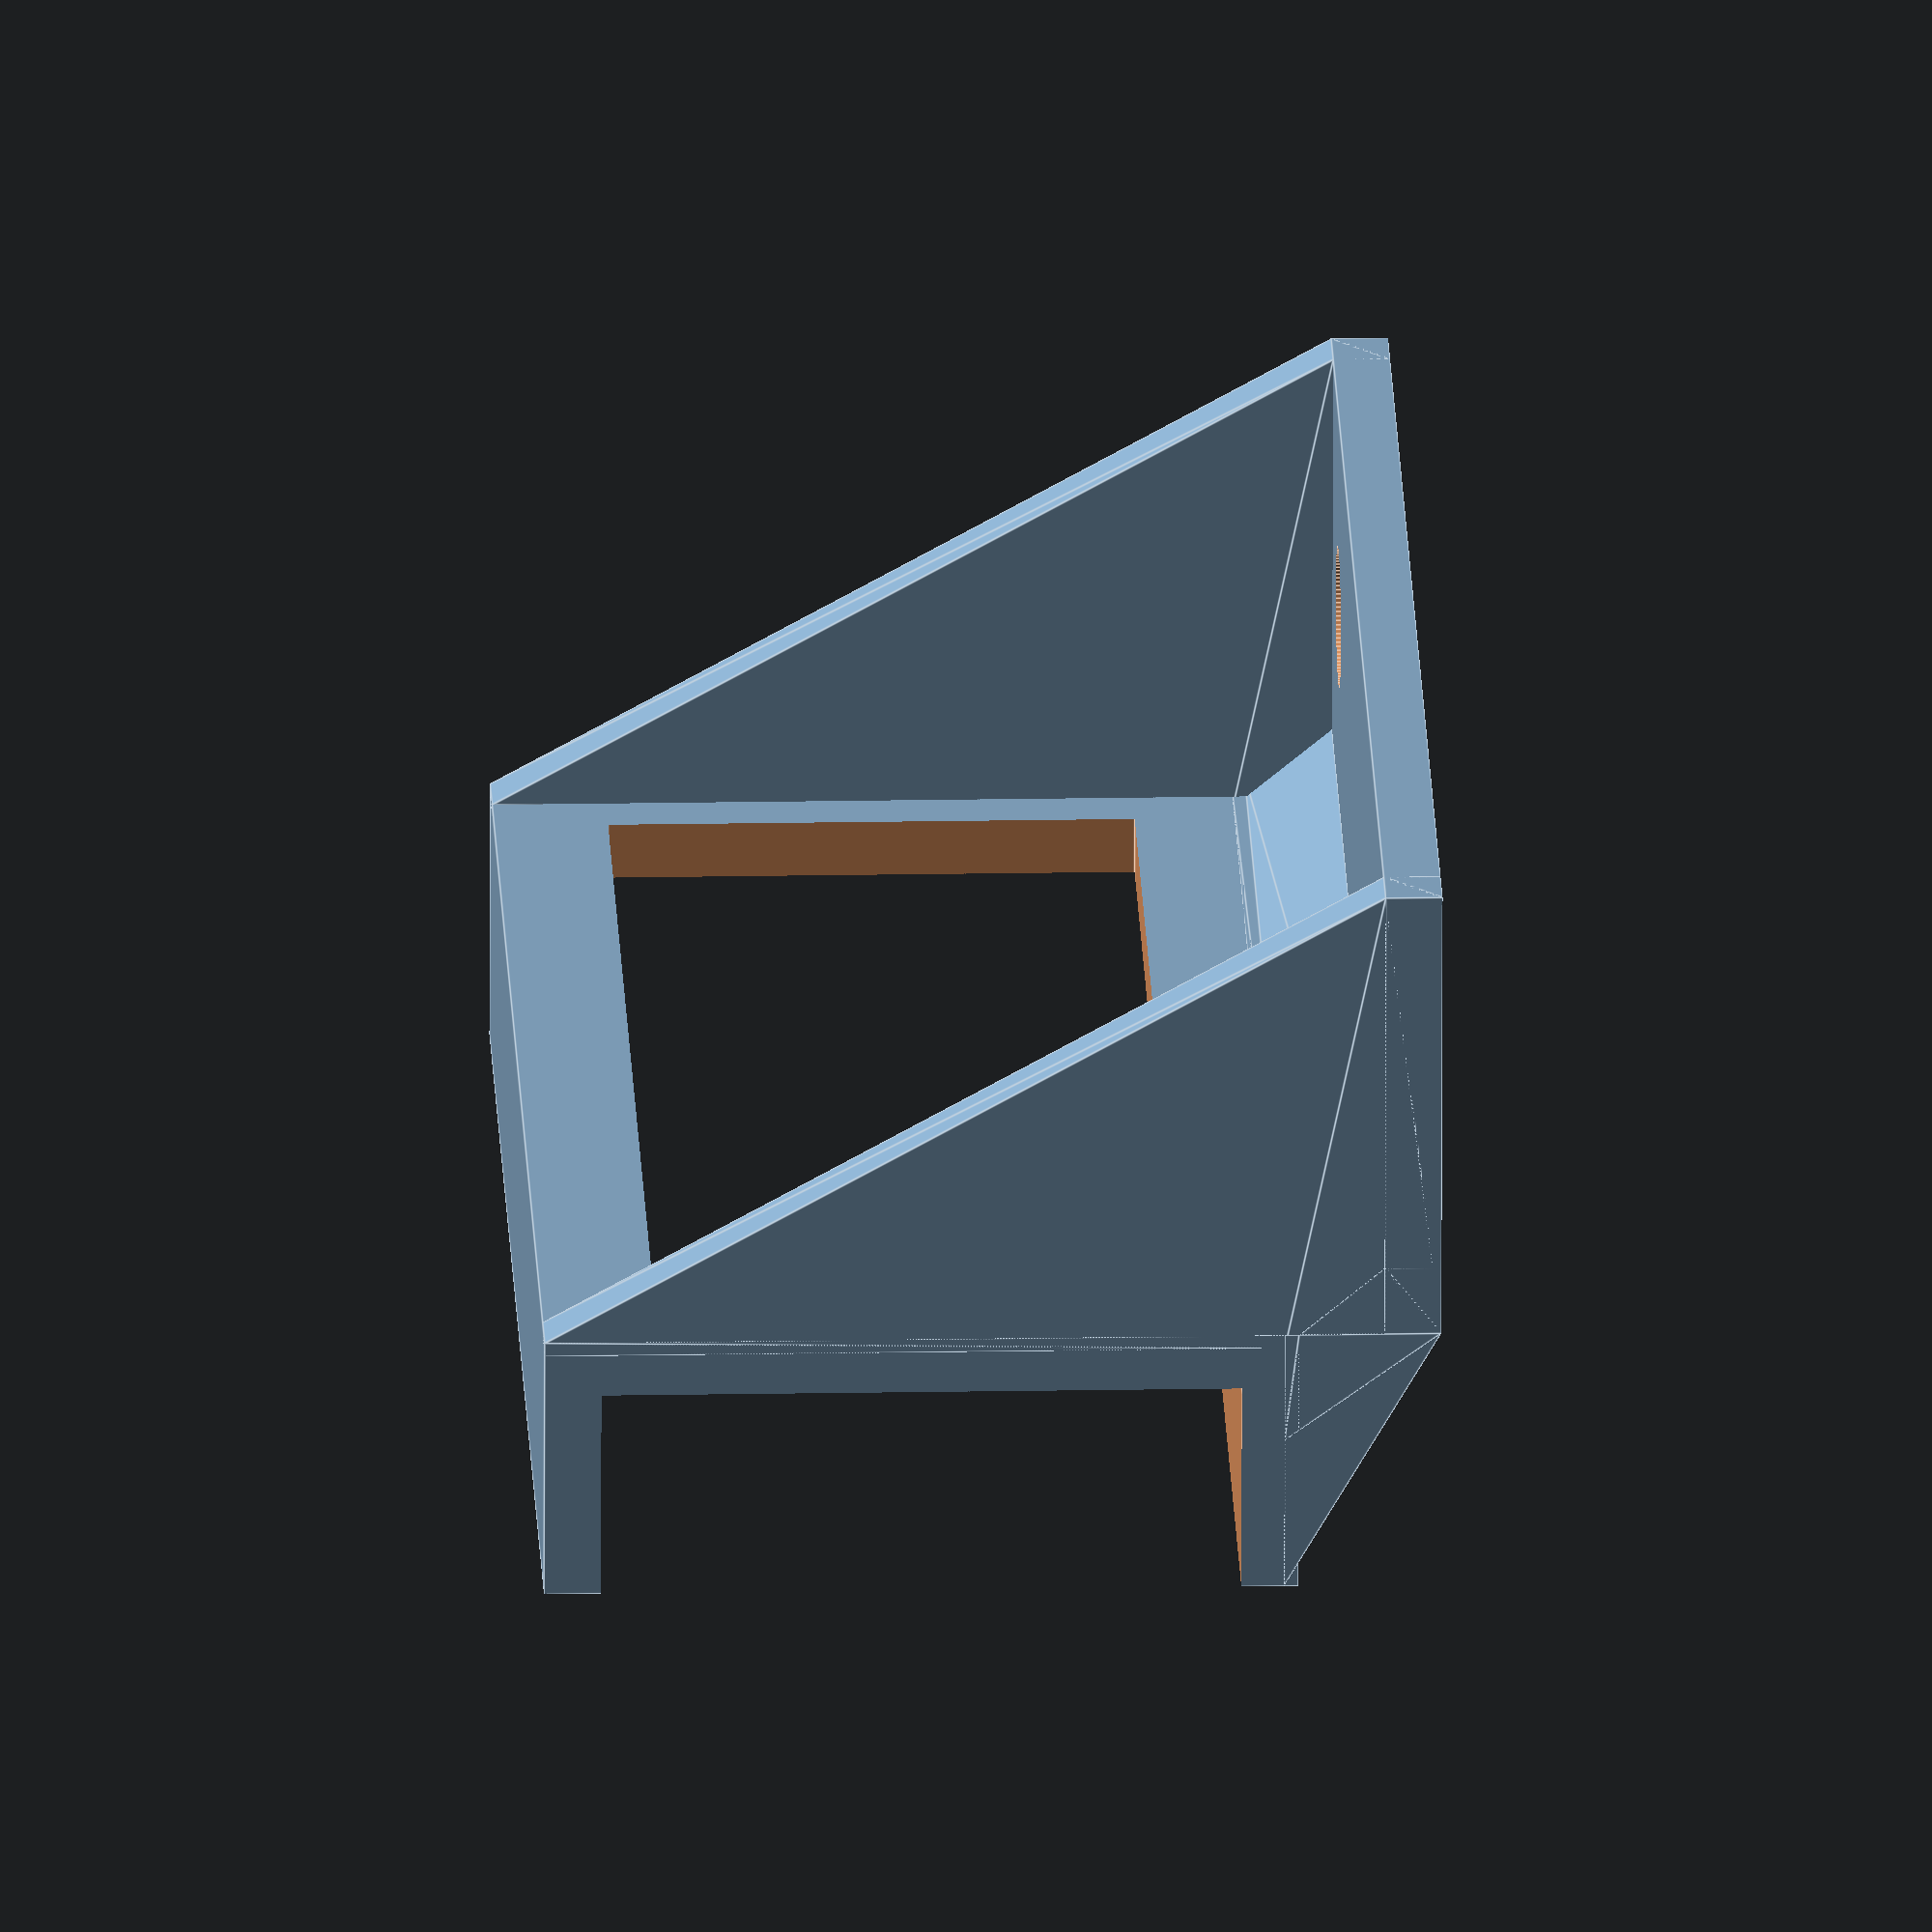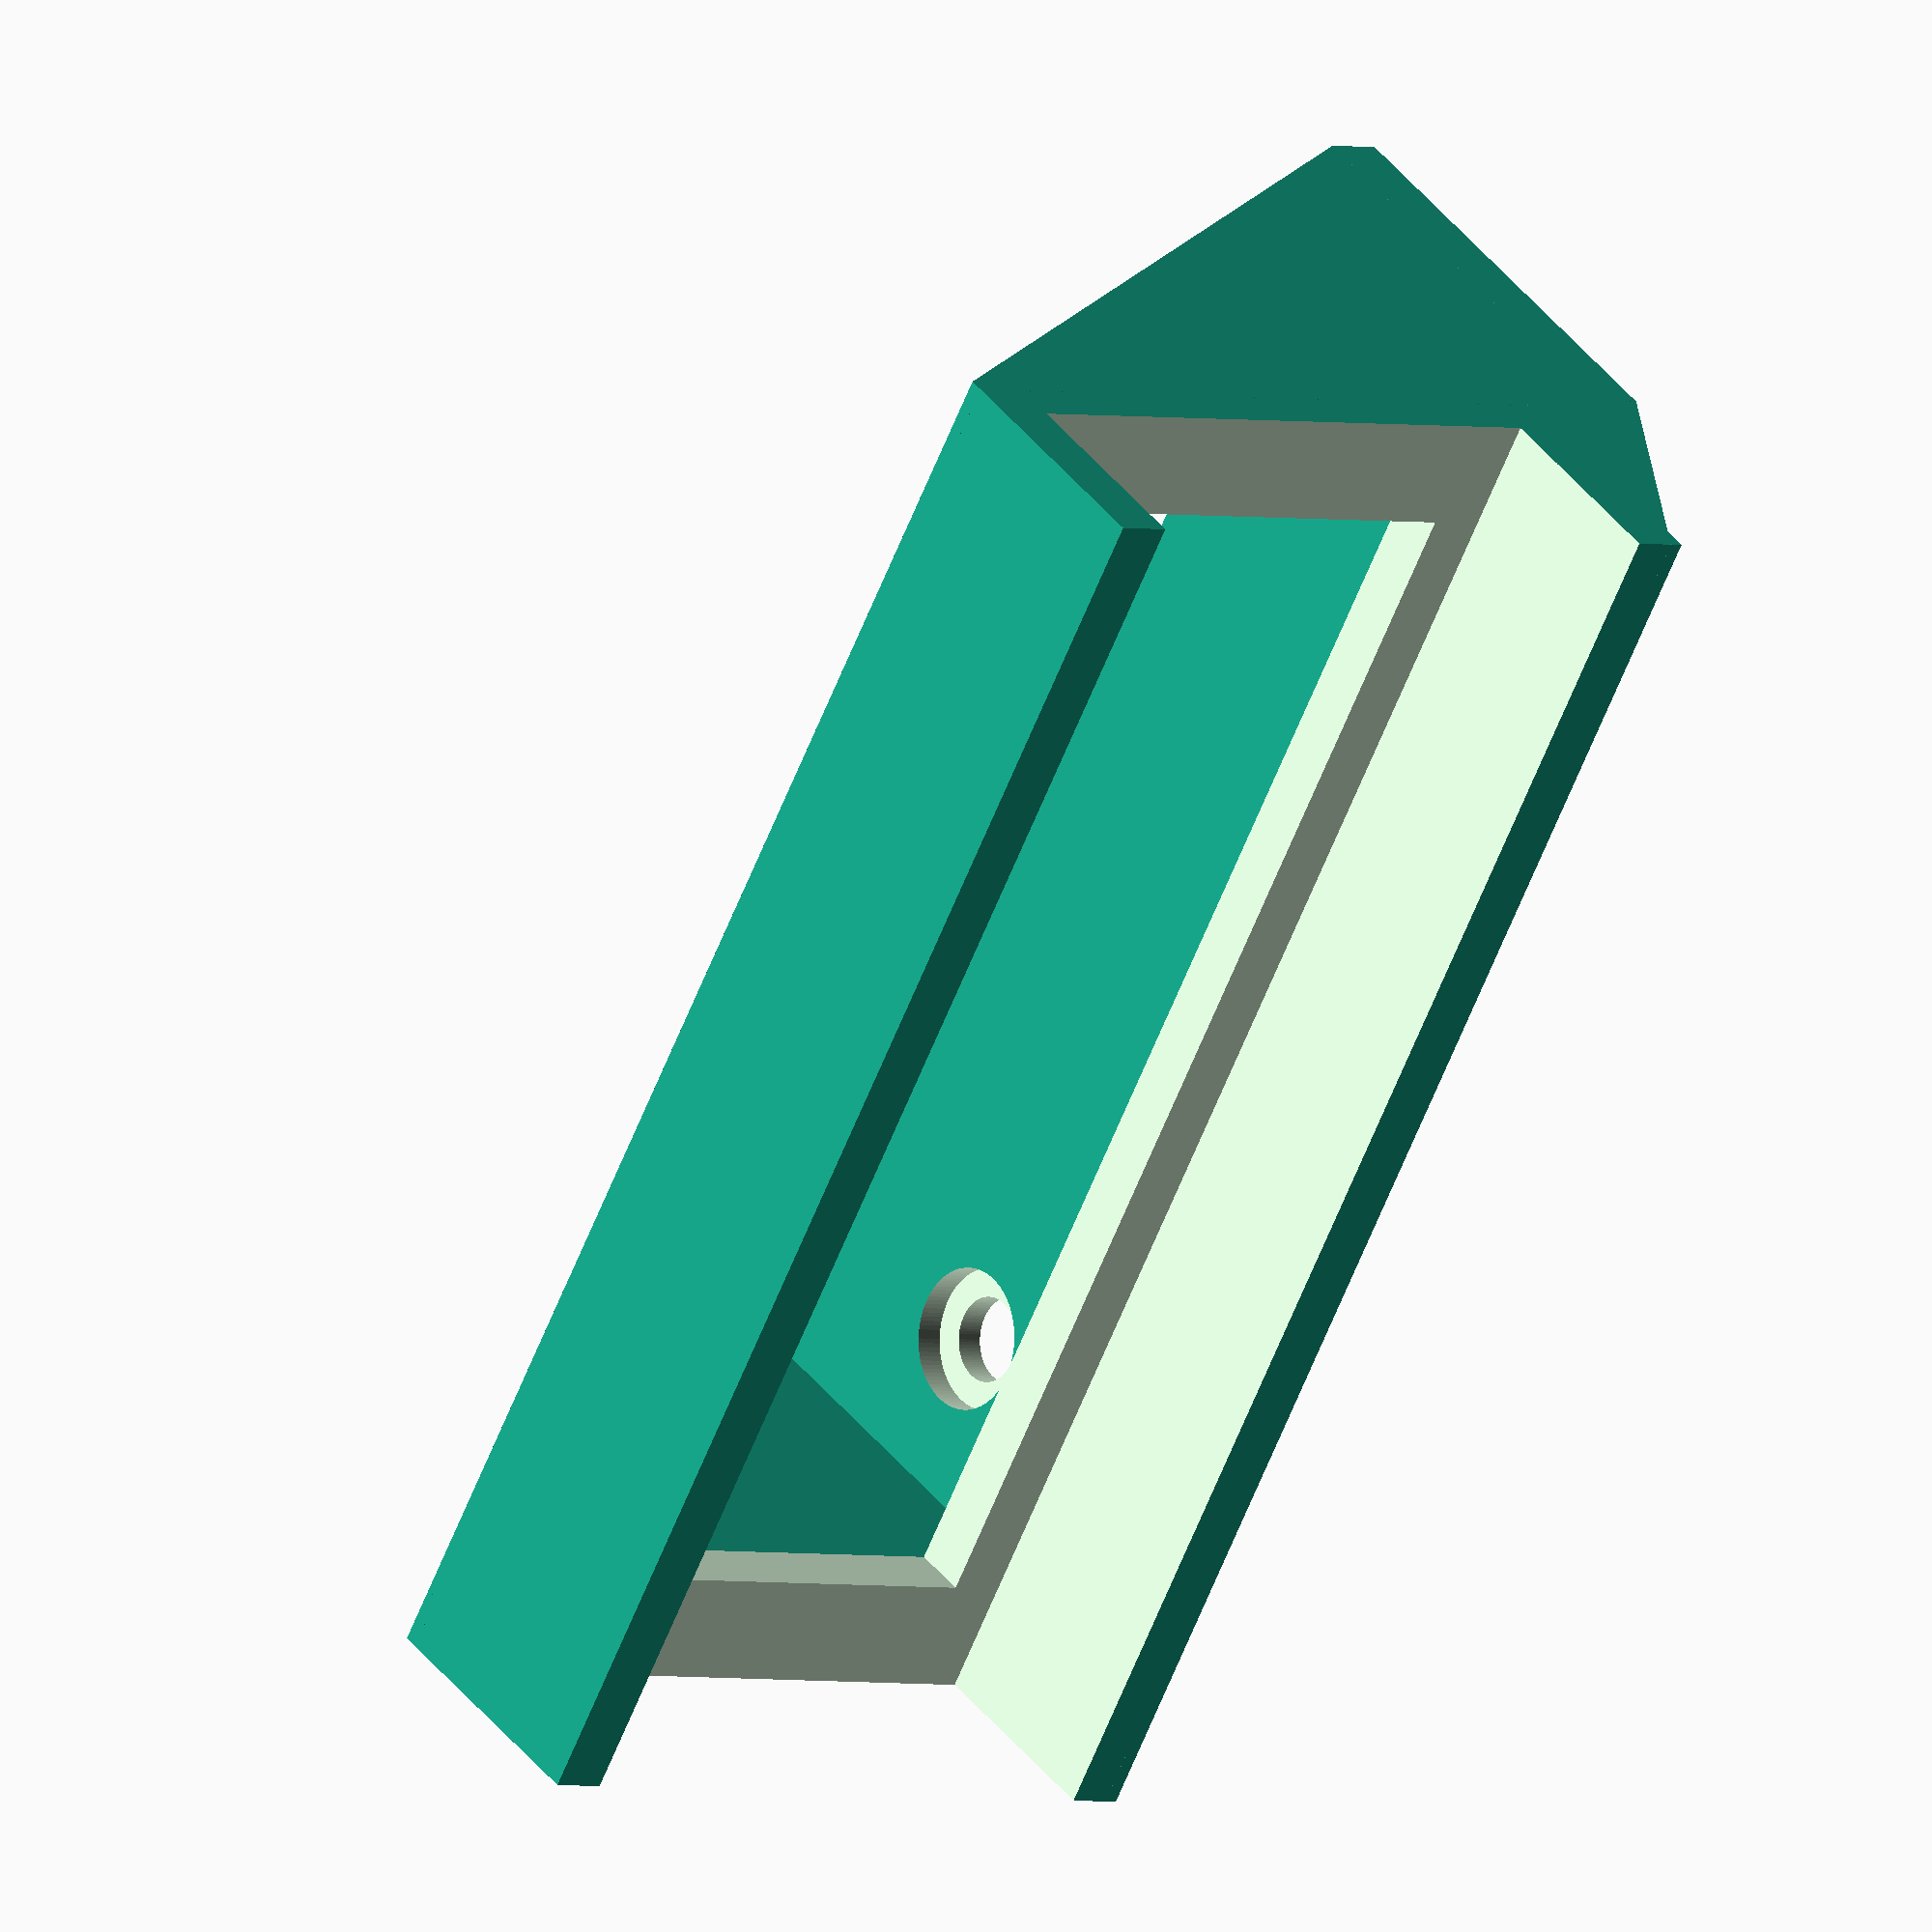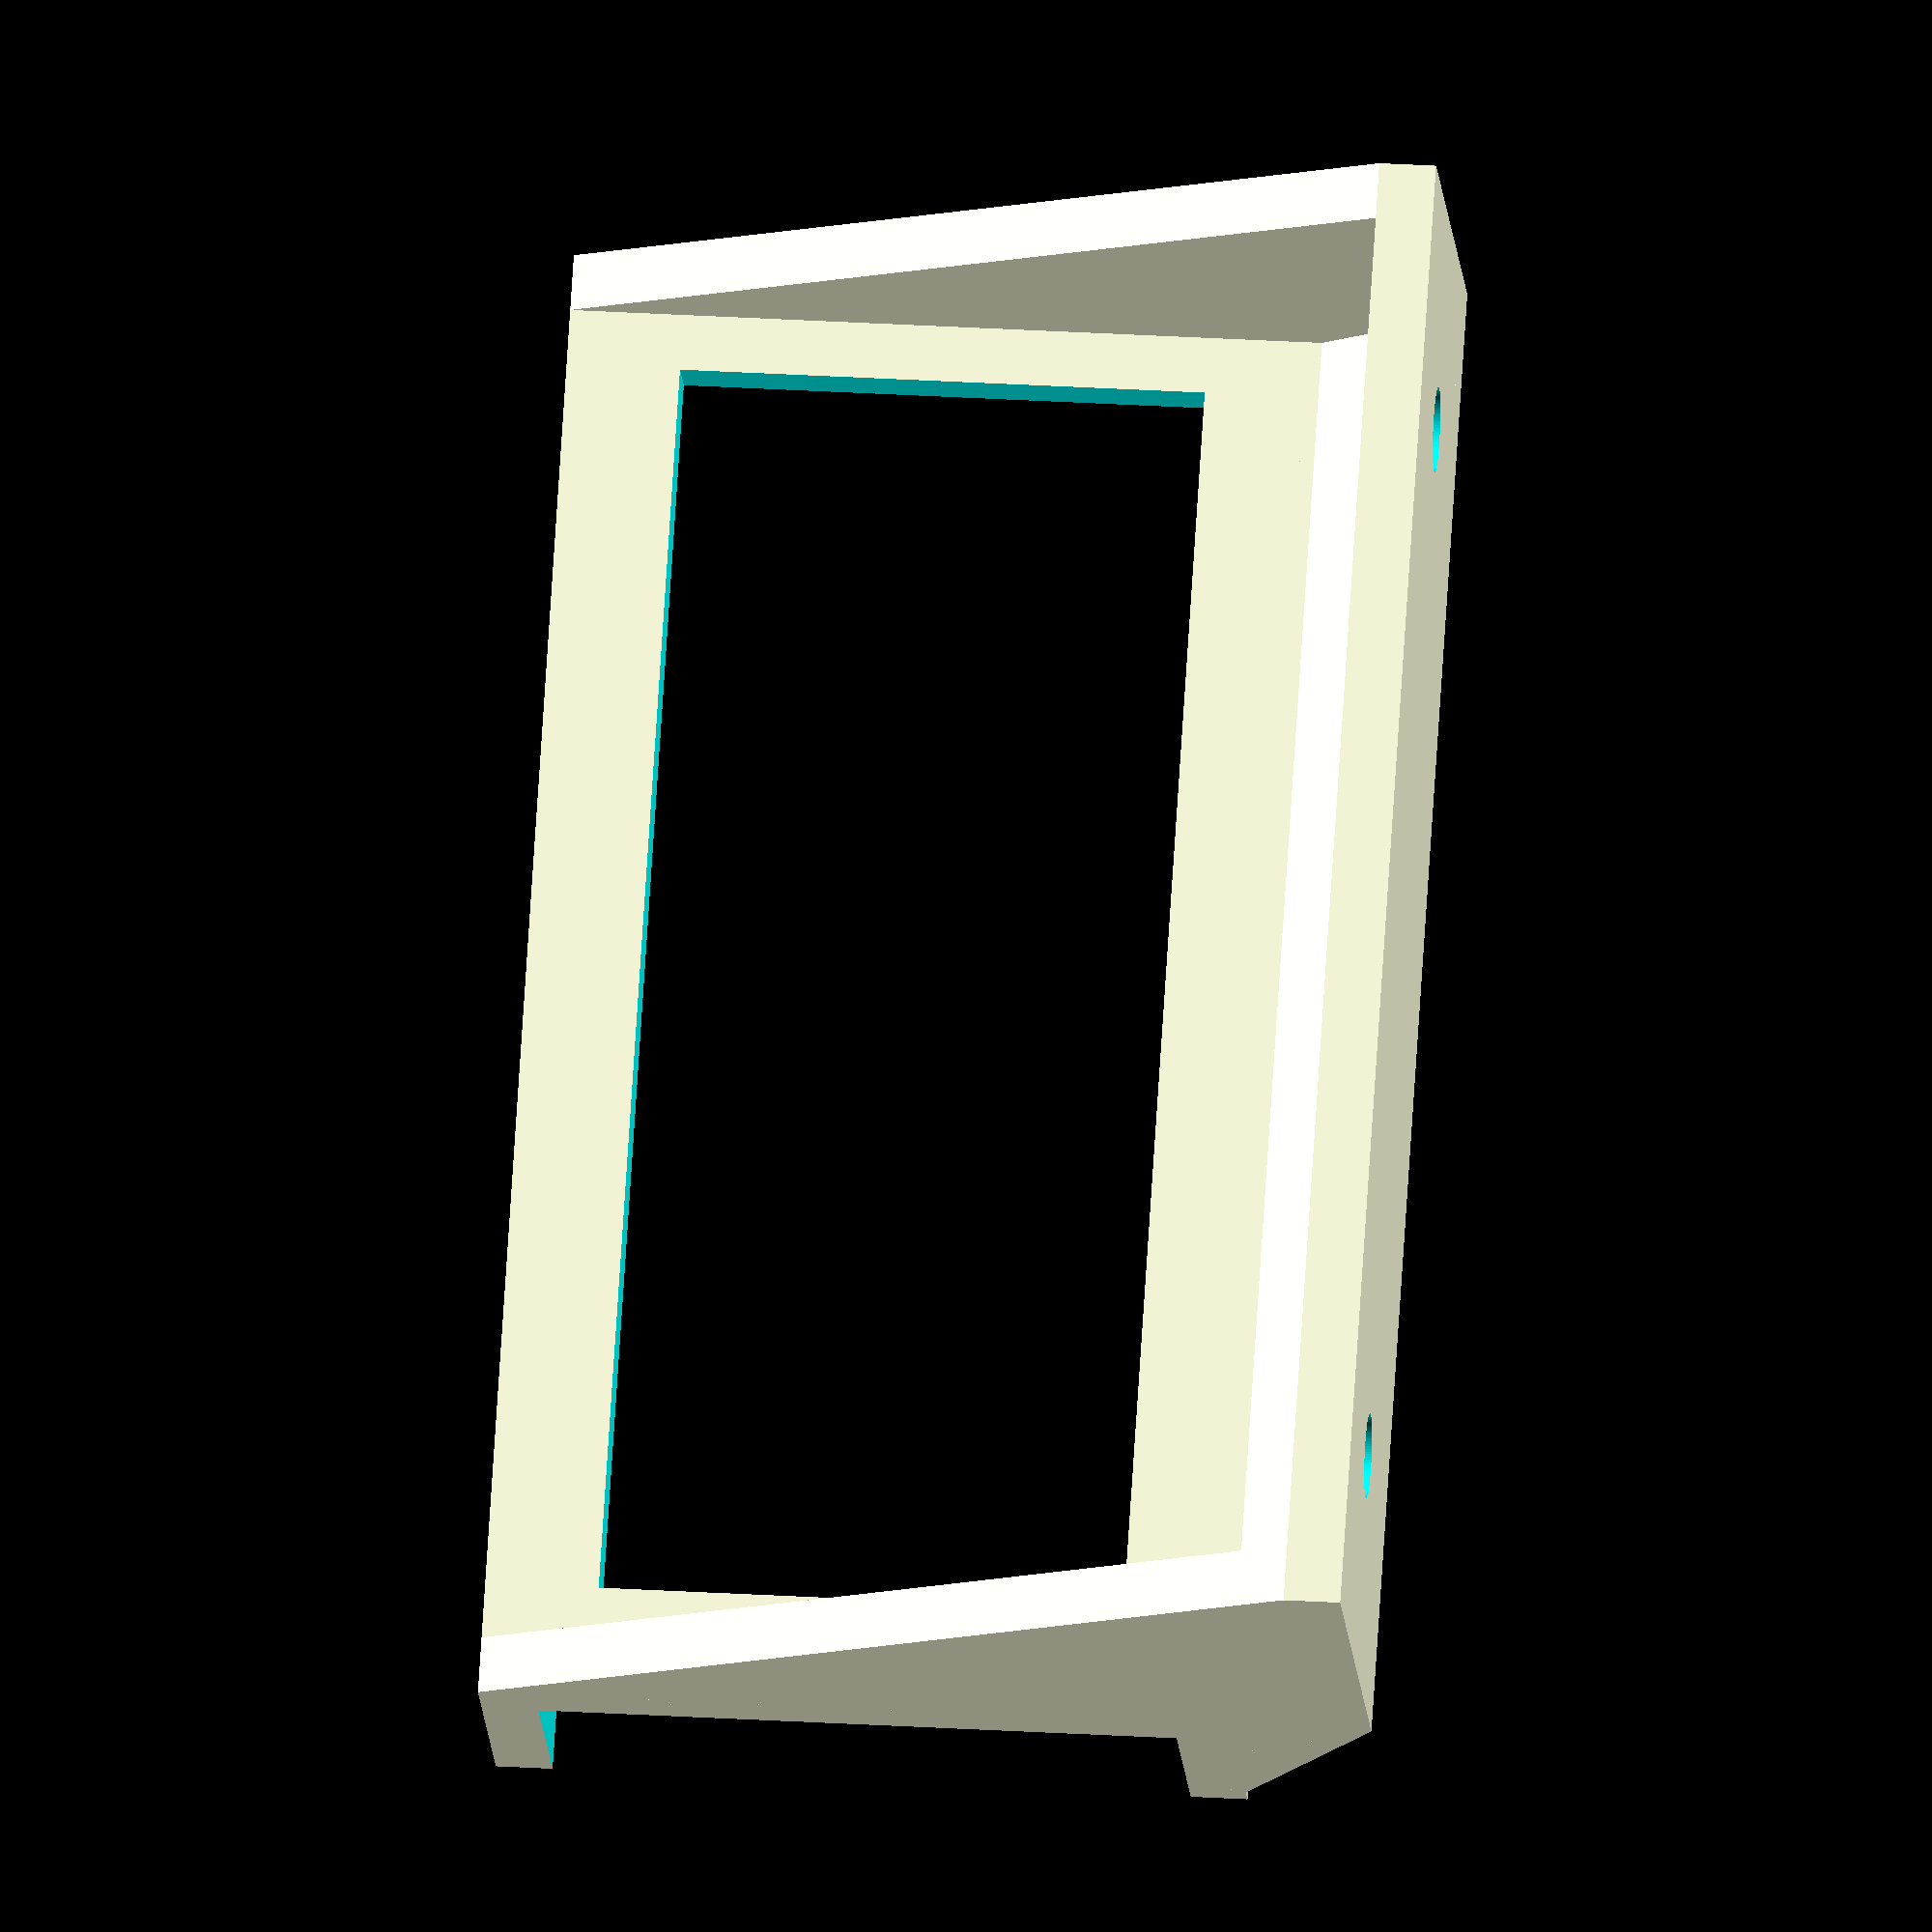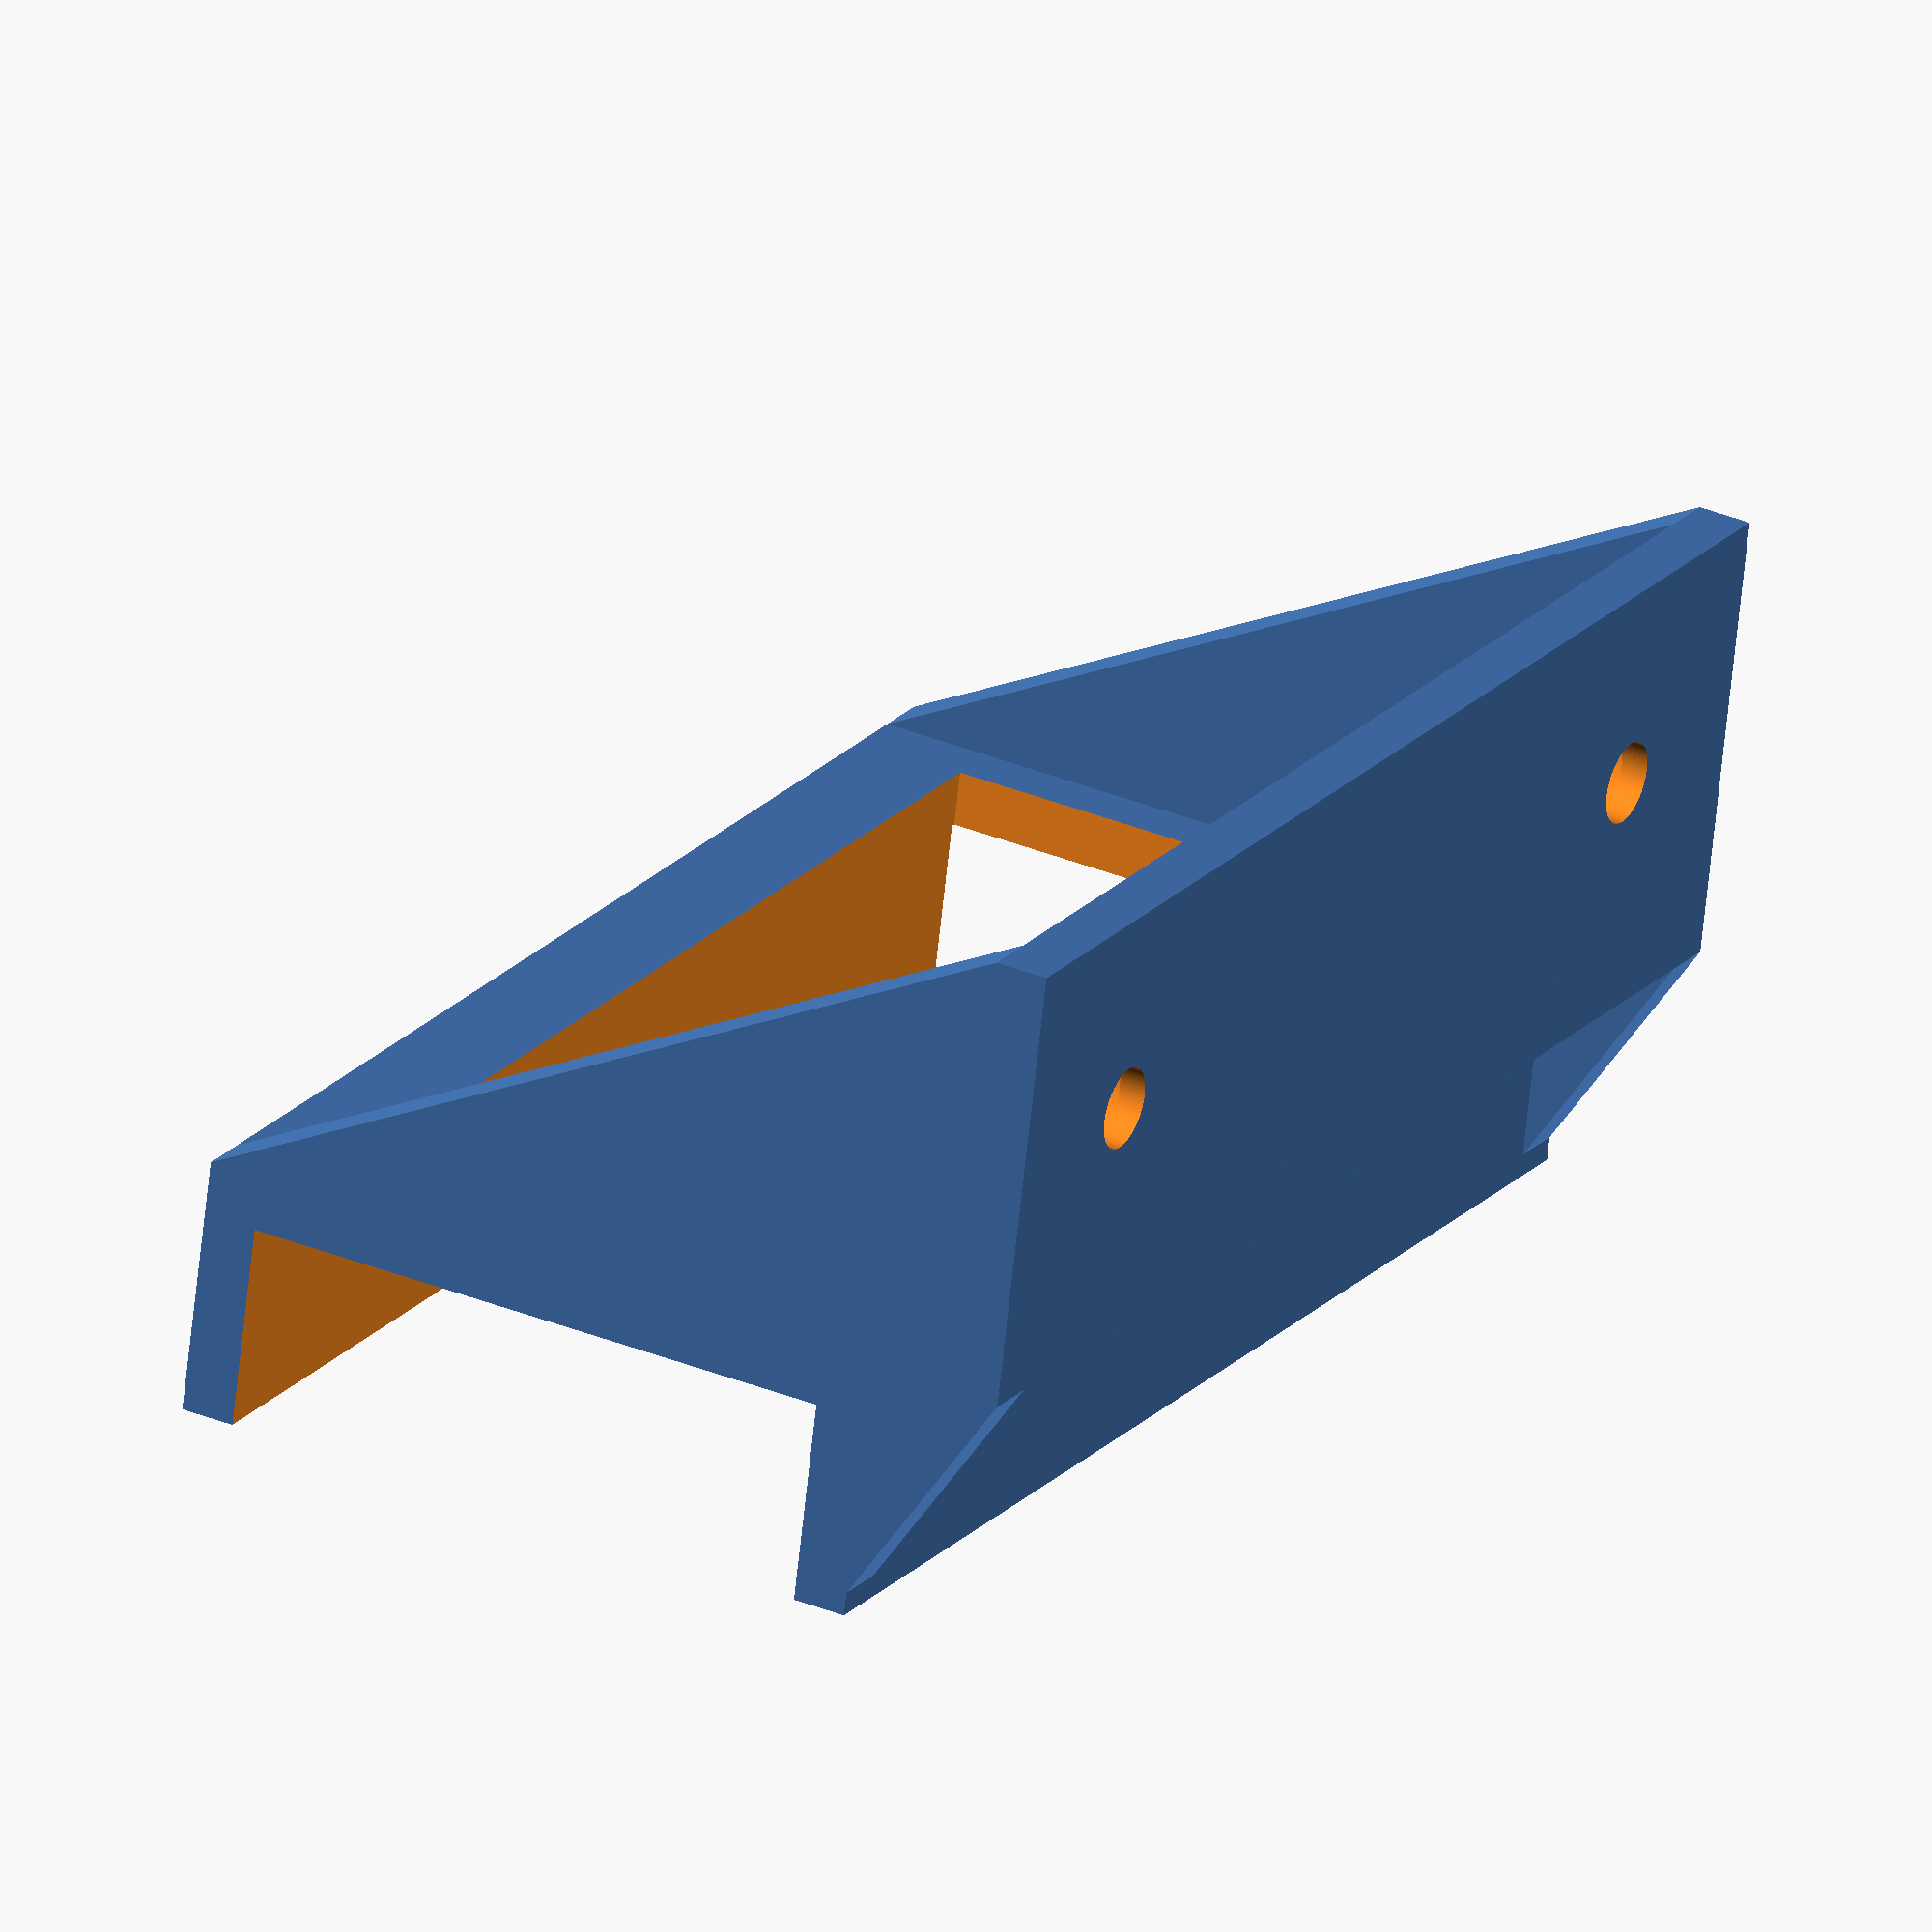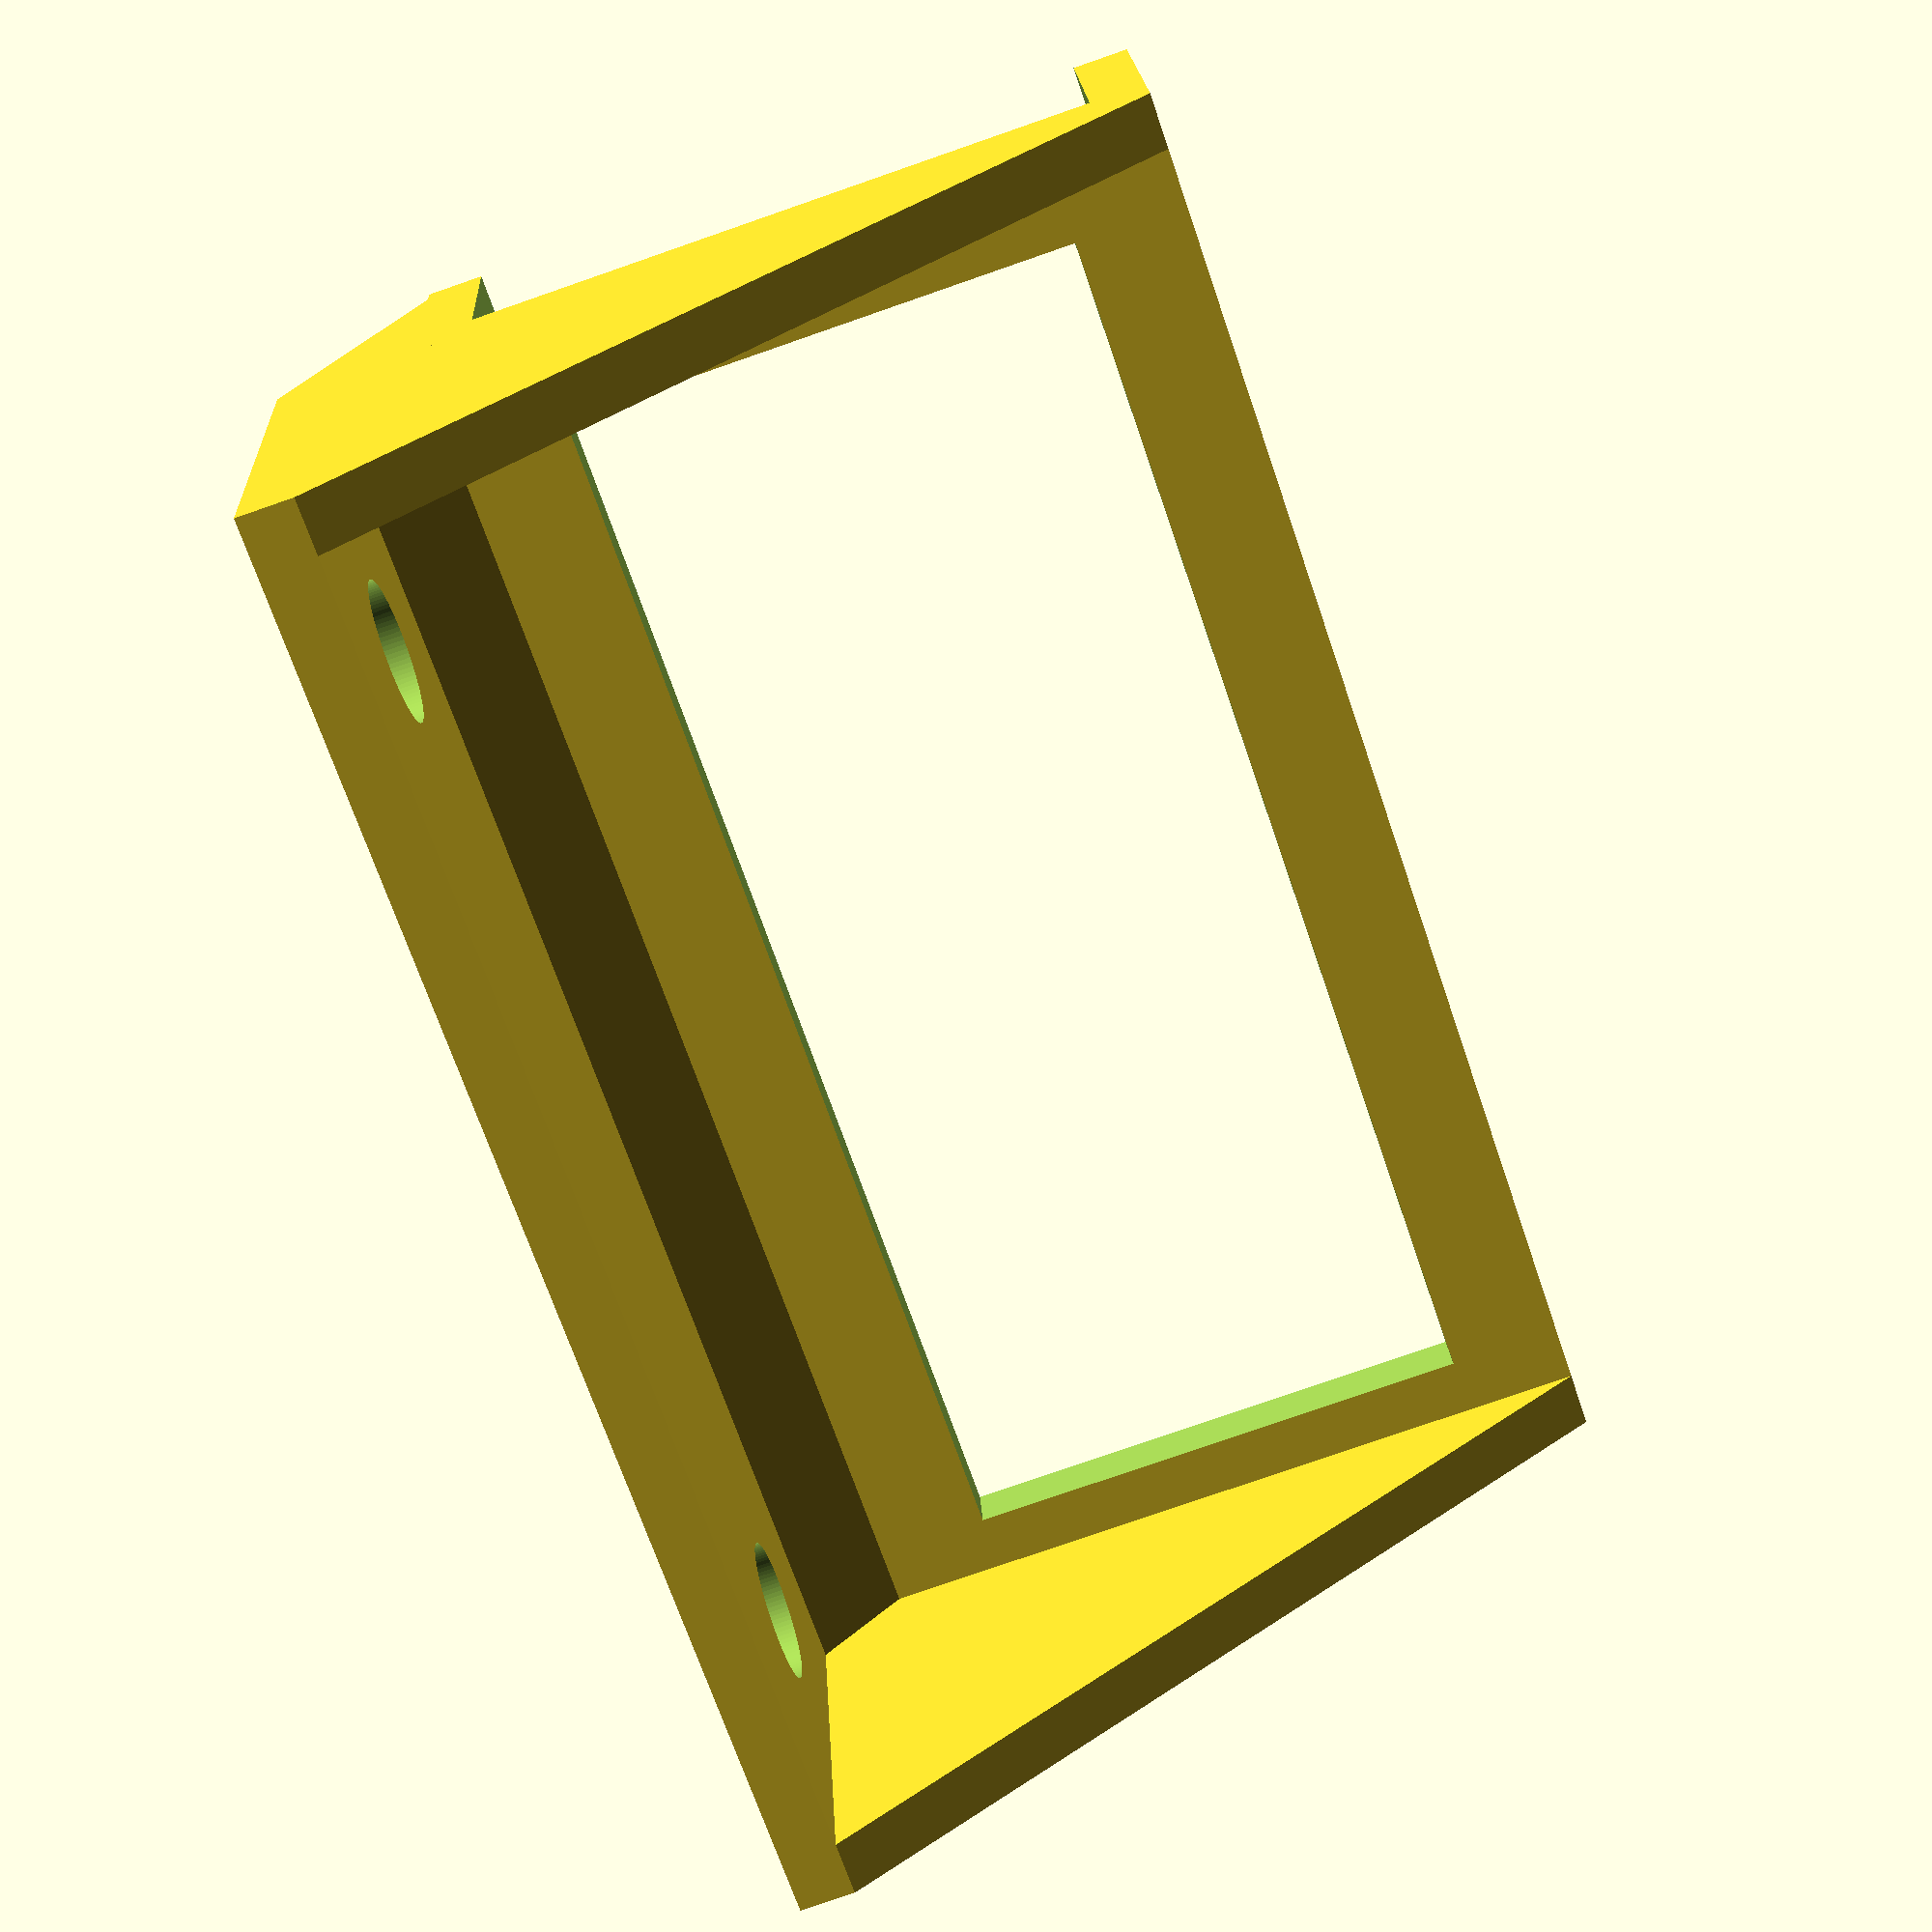
<openscad>
// Rough drawing of bracket shape I'm trying to make
//
//    -----
//    |    \
//    ---   \
//      |    \
//      |     \
//    ---      \
//    |        |
//    ---      |
//       \     |
//        \    |
//        |    ----
//        |       |
//        ---------

LEVITON_HOLE_SPACING_VERT = 25;
LEVITON_HOLE_SPACING_HORZ = 75;
LEVITON_HOLE_DIA = 6;  // Measured Leviton coax splitter hole at 5.9mm
LEVITON_HOLE_HEIGHT = 2;

BRACKET_THICKNESS = 4;
BRACKET_GRABBER_LEN = 15;
BRACKET_WIDTH = LEVITON_HOLE_SPACING_HORZ + 15 * 2;

SWITCH_LEVITATE_HEIGHT = 10;
SWITCH_HEIGHT = 45;
SWITCH_WIDTH = 150;

module AngleBracket(bracketToHoleDist)
{
   linear_extrude(BRACKET_THICKNESS)
   polygon([ [0,0],
             [-BRACKET_GRABBER_LEN - BRACKET_THICKNESS, SWITCH_LEVITATE_HEIGHT + 1],
             [-1, SWITCH_LEVITATE_HEIGHT + 1],
             [-1, SWITCH_LEVITATE_HEIGHT + SWITCH_HEIGHT + 2 * BRACKET_THICKNESS],
             [0, SWITCH_LEVITATE_HEIGHT + SWITCH_HEIGHT + 2 * BRACKET_THICKNESS],
             [bracketToHoleDist + 15, BRACKET_THICKNESS],
             [bracketToHoleDist + 15, 0] ]);
}

module MiddleSupport()
{
   linear_extrude(BRACKET_WIDTH) 
   polygon([ [0,0],
             [-8, SWITCH_LEVITATE_HEIGHT + 1],
             [0, SWITCH_LEVITATE_HEIGHT + 1],
             [0, SWITCH_LEVITATE_HEIGHT ],
             [5, BRACKET_THICKNESS],
             [5, 0] ]);
}

module Grabber()
{
   
   FULL_GRABBER_HEIGHT = SWITCH_HEIGHT + BRACKET_THICKNESS * 2;

   difference()
   {

      cube([BRACKET_WIDTH,
           BRACKET_GRABBER_LEN + BRACKET_THICKNESS,
           FULL_GRABBER_HEIGHT]);

      translate([-1, BRACKET_THICKNESS, BRACKET_THICKNESS])
      cube([BRACKET_WIDTH + 2,
            SWITCH_HEIGHT,
            FULL_GRABBER_HEIGHT - (BRACKET_THICKNESS * 2)]); 

      translate([2 * BRACKET_THICKNESS,
                 -1,
                 2 * BRACKET_THICKNESS])
      cube([BRACKET_WIDTH - 4 * BRACKET_THICKNESS,
            BRACKET_THICKNESS * 2,
            SWITCH_HEIGHT - 2 * BRACKET_THICKNESS]);
            

   }
}

// Holes at 15 mm above bottom of mount
module Mount(bracketLen)
{
   translate([0,-bracketLen, 0])
   difference()
   {
      cube([BRACKET_WIDTH, bracketLen, BRACKET_THICKNESS]);

      translate([15, 15, -1])
      cylinder(h = BRACKET_THICKNESS + 2,d = LEVITON_HOLE_DIA);
      
      translate([15, 15, 2])
      cylinder(h = BRACKET_THICKNESS, d=LEVITON_HOLE_DIA + 4);

      translate([15 + LEVITON_HOLE_SPACING_HORZ, 15, -1])
      cylinder(h = BRACKET_THICKNESS + 2,d = LEVITON_HOLE_DIA);

      translate([15 + LEVITON_HOLE_SPACING_HORZ, 15, 2])
      cylinder(h = BRACKET_THICKNESS + 2,d = LEVITON_HOLE_DIA + 4);
   }
}

module Bracket(distFromHoleToSwitch)
{
   
   translate([0,0,SWITCH_LEVITATE_HEIGHT])
   Grabber();

   translate([BRACKET_THICKNESS, 0, 0])
   rotate(a=90, v=[0,-1,0]) 
   rotate(a=-90, v=[0,0,1])
   AngleBracket(distFromHoleToSwitch - BRACKET_THICKNESS);

   translate([BRACKET_WIDTH, 0, 0])
   rotate(a=90, v=[0,-1,0]) 
   rotate(a=-90, v=[0,0,1])
   AngleBracket(distFromHoleToSwitch - BRACKET_THICKNESS);

   // Middle support if needed
   // I broke my first print in half trying to remove supports, hoping this will make
   // it stronger so it doesn't happen again.
   translate([BRACKET_WIDTH, 0, 0])
   rotate(a=90, v=[0,-1,0]) 
   rotate(a=-90, v=[0,0,1])
   MiddleSupport();

   Mount(distFromHoleToSwitch - BRACKET_THICKNESS + 15);
}

$fn=100;

Bracket(22);




</openscad>
<views>
elev=342.4 azim=184.4 roll=87.9 proj=o view=edges
elev=181.9 azim=304.2 roll=132.3 proj=o view=wireframe
elev=151.8 azim=46.0 roll=84.7 proj=o view=wireframe
elev=145.5 azim=347.4 roll=61.2 proj=o view=wireframe
elev=79.1 azim=350.9 roll=289.1 proj=p view=solid
</views>
